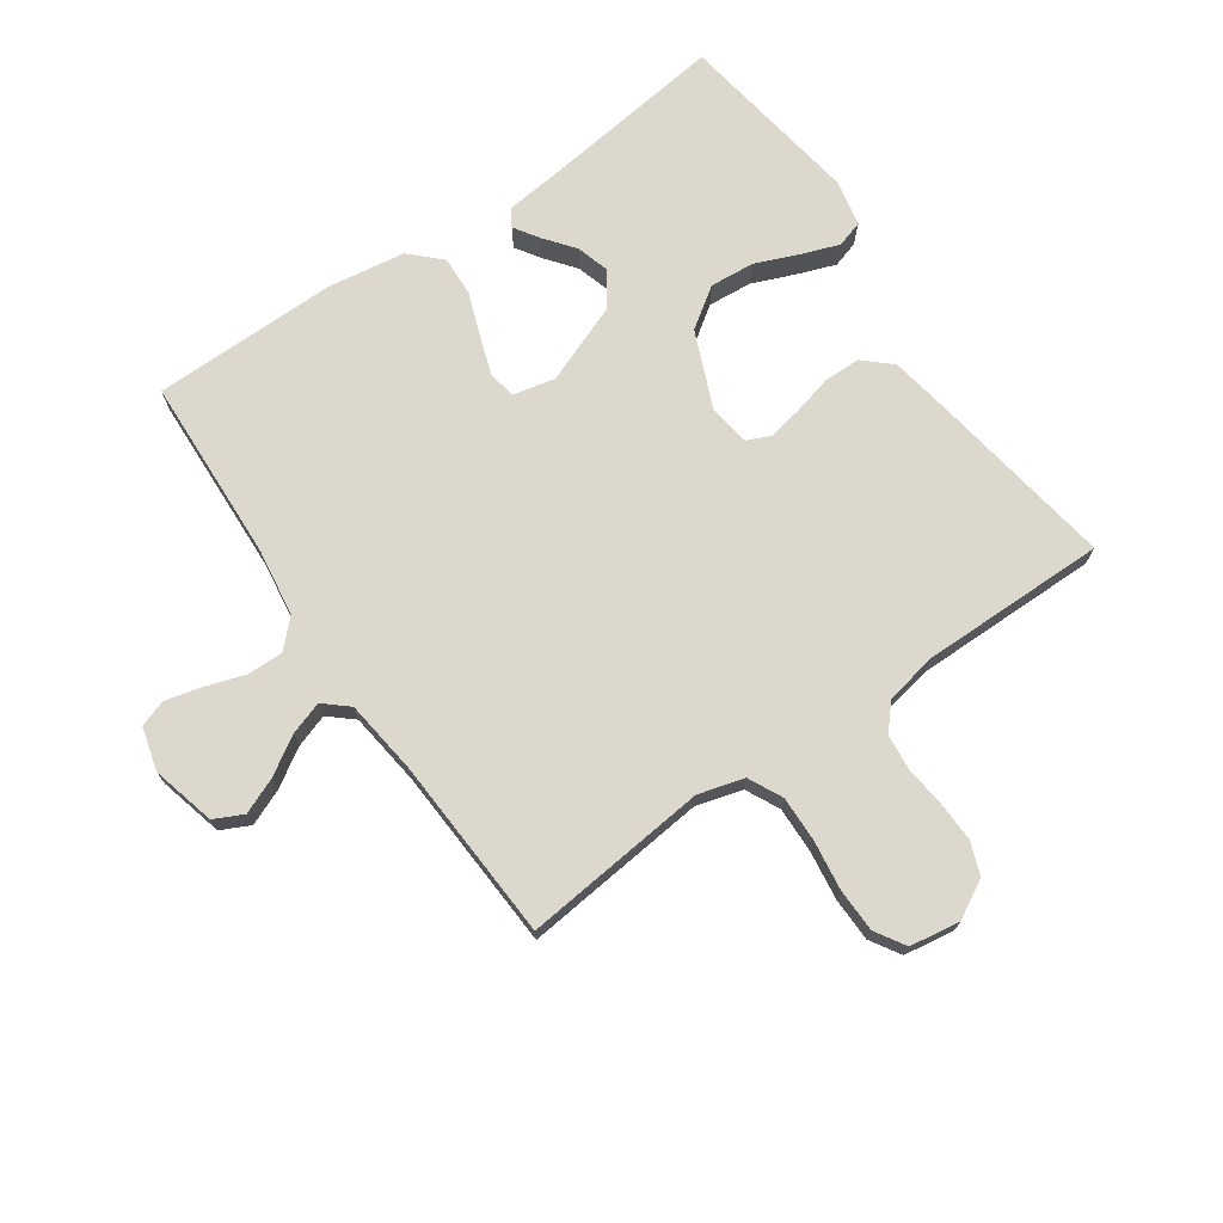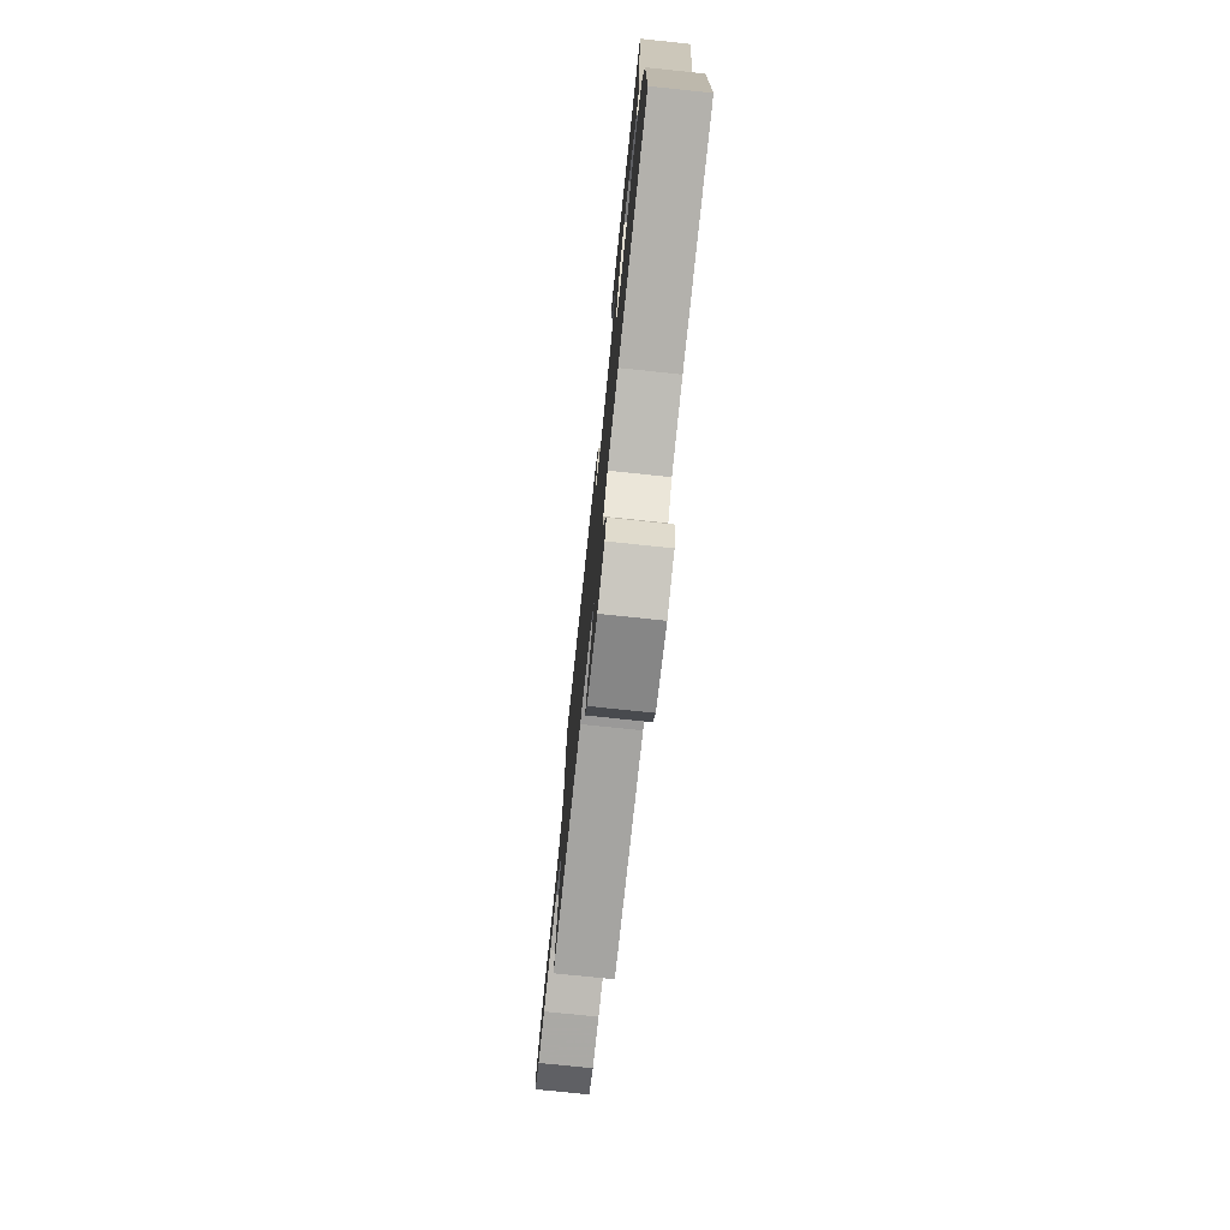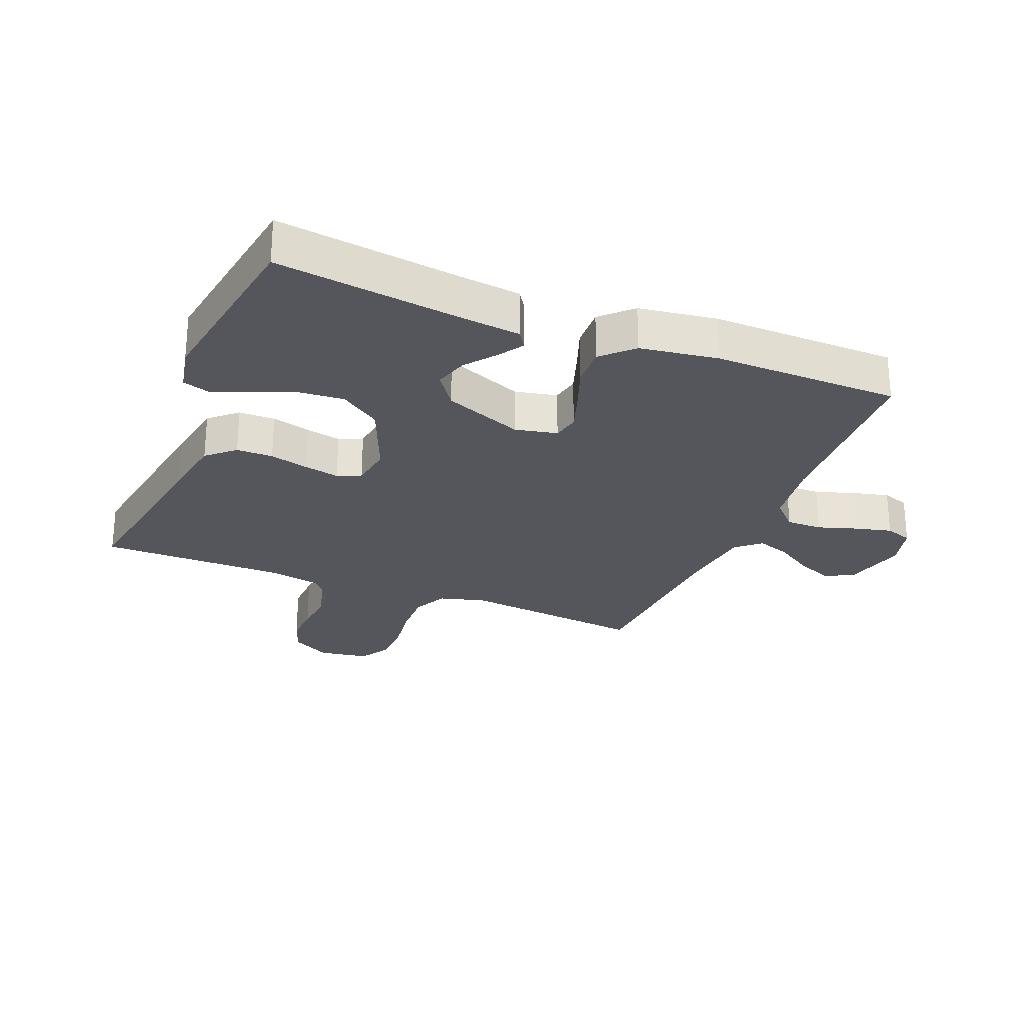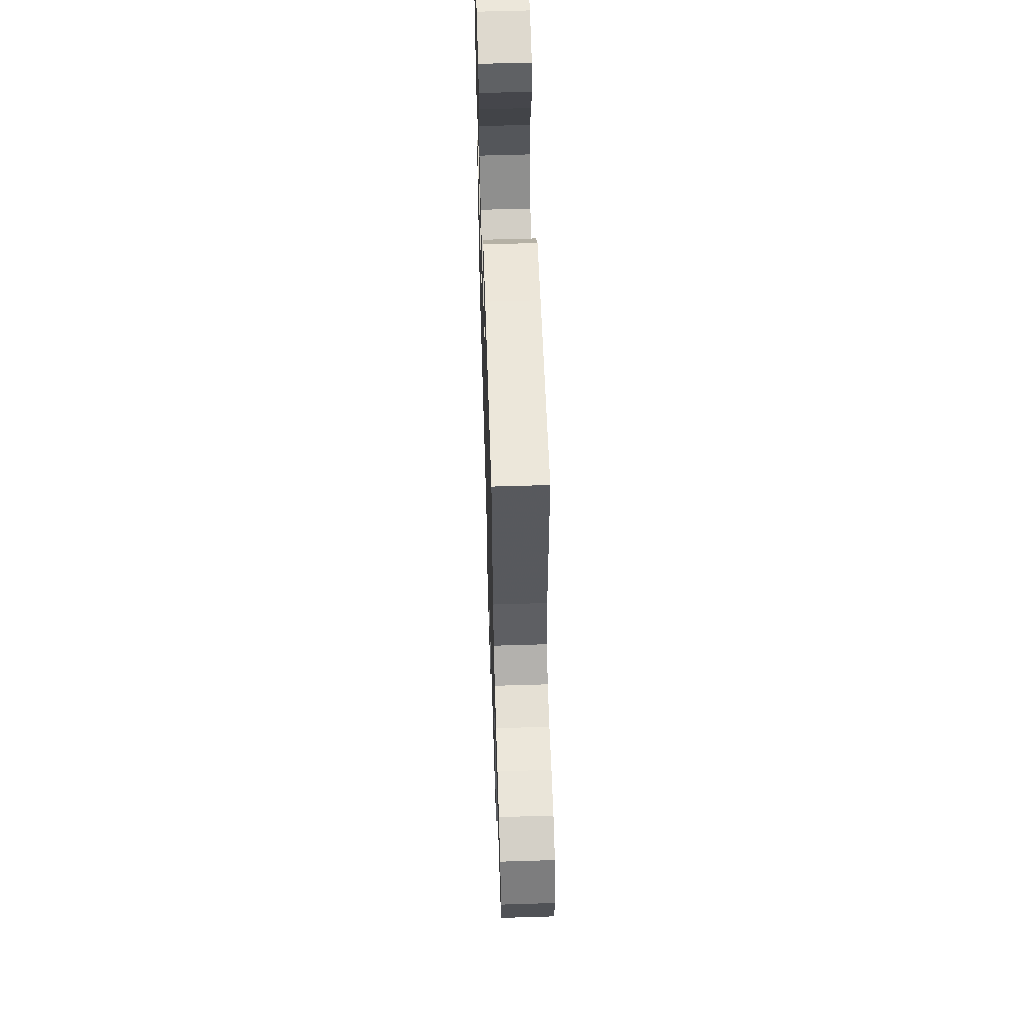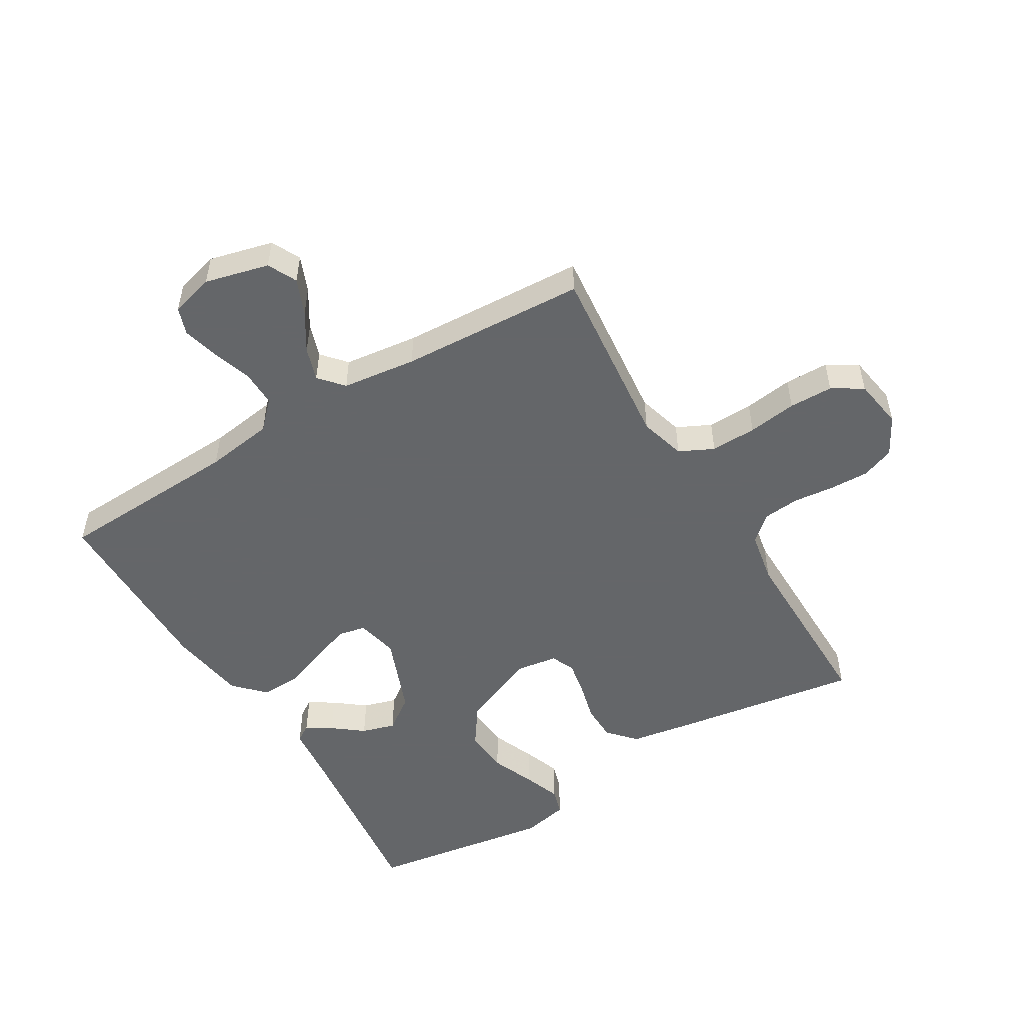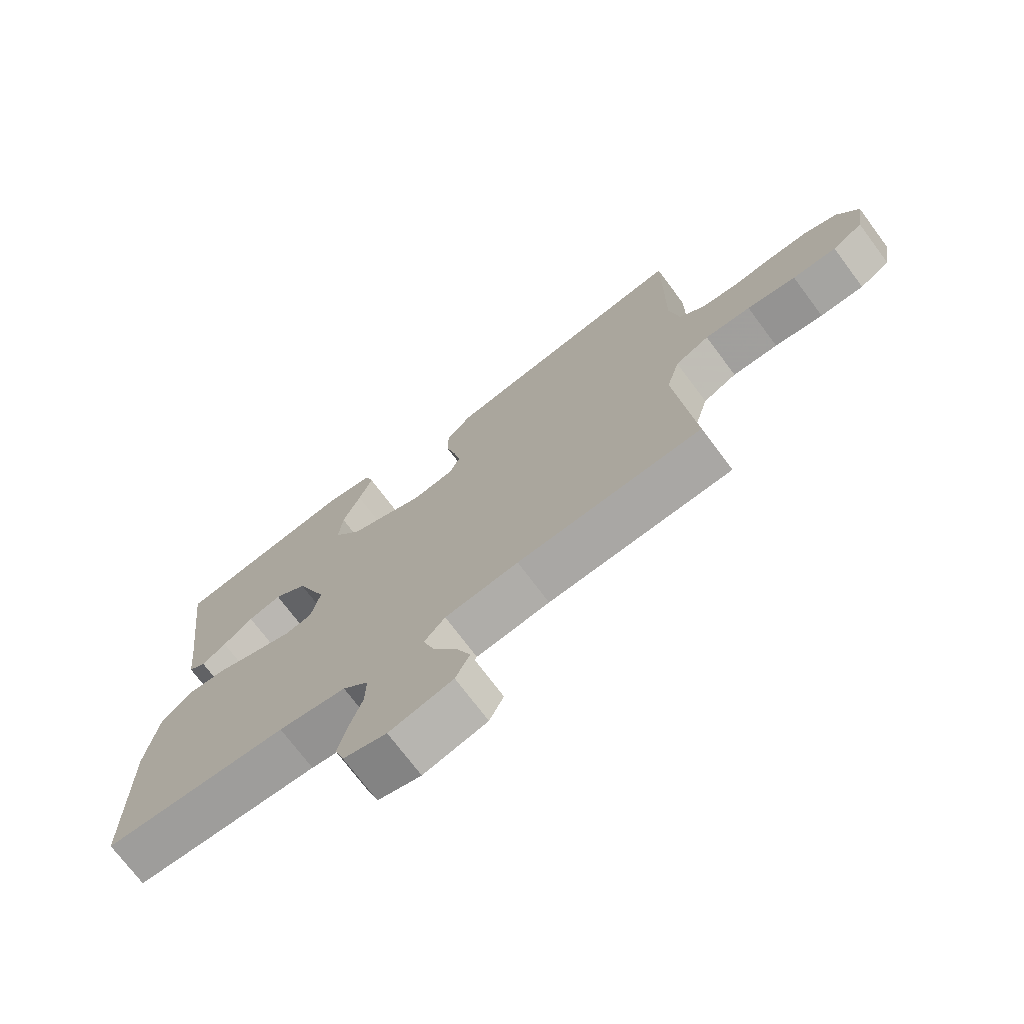
<metadata>
{"format":"obj","ext":"obj","renderer":"f3d","projection":"perspective","resolution":1024,"background":"white","views":[{"elev":72.1,"azim":-124.8,"up":"+Y"},{"elev":-76.3,"azim":84.0,"up":"+Z"},{"elev":-26.3,"azim":67.7,"up":"+Y"},{"elev":59.7,"azim":-91.8,"up":"+Z"},{"elev":-51.7,"azim":-149.0,"up":"+Y"},{"elev":-72.6,"azim":-143.3,"up":"+Z"}]}
</metadata>
<code>
v 0.5 0.07 -0.5
v 0.2 0.07 -0.514
v 0.09 0.07 -0.53
v 0.048 0.07 -0.572
v 0.049 0.07 -0.63
v 0.07 0.07 -0.694
v 0.085 0.07 -0.753
v 0.07 0.07 -0.797
v 0 0.07 -0.816
v -0.103 0.07 -0.79
v -0.126 0.07 -0.743
v -0.102 0.07 -0.685
v -0.064 0.07 -0.624
v -0.046 0.07 -0.57
v -0.08 0.07 -0.531
v -0.2 0.07 -0.516
v -0.5 0.07 -0.5
v -0.469 0.07 -0.2
v -0.49 0.07 -0.126
v -0.545 0.07 -0.099
v -0.619 0.07 -0.101
v -0.698 0.07 -0.112
v -0.769 0.07 -0.111
v -0.818 0.07 -0.081
v -0.831 0.07 0
v -0.797 0.07 0.062
v -0.744 0.07 0.082
v -0.679 0.07 0.08
v -0.614 0.07 0.073
v -0.555 0.07 0.079
v -0.514 0.07 0.115
v -0.498 0.07 0.2
v -0.5 0.07 0.5
v -0.2 0.07 0.454
v -0.098 0.07 0.437
v -0.058 0.07 0.393
v -0.057 0.07 0.334
v -0.073 0.07 0.271
v -0.084 0.07 0.214
v -0.067 0.07 0.176
v 0 0.07 0.166
v 0.124 0.07 0.218
v 0.169 0.07 0.283
v 0.163 0.07 0.355
v 0.134 0.07 0.426
v 0.112 0.07 0.486
v 0.125 0.07 0.529
v 0.2 0.07 0.545
v 0.5 0.07 0.5
v 0.463 0.07 0.2
v 0.453 0.07 0.105
v 0.425 0.07 0.087
v 0.385 0.07 0.113
v 0.336 0.07 0.151
v 0.282 0.07 0.167
v 0.228 0.07 0.128
v 0.178 0.07 0
v 0.193 0.07 -0.068
v 0.237 0.07 -0.077
v 0.301 0.07 -0.055
v 0.371 0.07 -0.029
v 0.436 0.07 -0.026
v 0.483 0.07 -0.074
v 0.502 0.07 -0.2
v 0.5 0 -0.5
v 0.2 0 -0.514
v 0.09 0 -0.53
v 0.048 0 -0.572
v 0.049 0 -0.63
v 0.07 0 -0.694
v 0.085 0 -0.753
v 0.07 0 -0.797
v 0 0 -0.816
v -0.103 0 -0.79
v -0.126 0 -0.743
v -0.102 0 -0.685
v -0.064 0 -0.624
v -0.046 0 -0.57
v -0.08 0 -0.531
v -0.2 0 -0.516
v -0.5 0 -0.5
v -0.469 0 -0.2
v -0.49 0 -0.126
v -0.545 0 -0.099
v -0.619 0 -0.101
v -0.698 0 -0.112
v -0.769 0 -0.111
v -0.818 0 -0.081
v -0.831 0 0
v -0.797 0 0.062
v -0.744 0 0.082
v -0.679 0 0.08
v -0.614 0 0.073
v -0.555 0 0.079
v -0.514 0 0.115
v -0.498 0 0.2
v -0.5 0 0.5
v -0.2 0 0.454
v -0.098 0 0.437
v -0.058 0 0.393
v -0.057 0 0.334
v -0.073 0 0.271
v -0.084 0 0.214
v -0.067 0 0.176
v 0 0 0.166
v 0.124 0 0.218
v 0.169 0 0.283
v 0.163 0 0.355
v 0.134 0 0.426
v 0.112 0 0.486
v 0.125 0 0.529
v 0.2 0 0.545
v 0.5 0 0.5
v 0.463 0 0.2
v 0.453 0 0.105
v 0.425 0 0.087
v 0.385 0 0.113
v 0.336 0 0.151
v 0.282 0 0.167
v 0.228 0 0.128
v 0.178 0 0
v 0.193 0 -0.068
v 0.237 0 -0.077
v 0.301 0 -0.055
v 0.371 0 -0.029
v 0.436 0 -0.026
v 0.483 0 -0.074
v 0.502 0 -0.2
f 64 1 2
f 63 64 2
f 62 63 2
f 61 62 2
f 60 61 2
f 59 60 2 3
f 58 59 3 4
f 57 58 4
f 52 53 54
f 51 52 54
f 50 51 54
f 50 54 55
f 49 50 55
f 48 49 55
f 47 48 55
f 46 47 55
f 45 46 55
f 44 45 55
f 43 44 55 56
f 36 37 38
f 35 36 38
f 34 35 38
f 33 34 38
f 32 33 38
f 31 32 38 39
f 30 31 39 40
f 27 28 29
f 26 27 29
f 25 26 29
f 24 25 29
f 23 24 29
f 22 23 29
f 21 22 29
f 20 21 29 30
f 30 40 41
f 20 30 41
f 19 20 41
f 16 17 18
f 19 41 42
f 18 19 42
f 16 18 42
f 15 16 42
f 11 12 13
f 10 11 13
f 9 10 13
f 8 9 13
f 7 8 13
f 6 7 13
f 5 6 13
f 4 5 13 14
f 43 56 57
f 42 43 57
f 15 42 57
f 14 15 57
f 4 14 57
f 66 65 128
f 66 128 127
f 66 127 126
f 66 126 125
f 66 125 124
f 67 66 124 123
f 68 67 123 122
f 68 122 121
f 118 117 116
f 118 116 115
f 118 115 114
f 119 118 114
f 119 114 113
f 119 113 112
f 119 112 111
f 119 111 110
f 119 110 109
f 119 109 108
f 120 119 108 107
f 102 101 100
f 102 100 99
f 102 99 98
f 102 98 97
f 102 97 96
f 103 102 96 95
f 104 103 95 94
f 93 92 91
f 93 91 90
f 93 90 89
f 93 89 88
f 93 88 87
f 93 87 86
f 93 86 85
f 94 93 85 84
f 105 104 94
f 105 94 84
f 105 84 83
f 82 81 80
f 106 105 83
f 106 83 82
f 106 82 80
f 106 80 79
f 77 76 75
f 77 75 74
f 77 74 73
f 77 73 72
f 77 72 71
f 77 71 70
f 77 70 69
f 78 77 69 68
f 121 120 107
f 121 107 106
f 121 106 79
f 121 79 78
f 121 78 68
f 1 65 66 2
f 2 66 67 3
f 3 67 68 4
f 4 68 69 5
f 5 69 70 6
f 6 70 71 7
f 7 71 72 8
f 8 72 73 9
f 9 73 74 10
f 10 74 75 11
f 11 75 76 12
f 12 76 77 13
f 13 77 78 14
f 14 78 79 15
f 15 79 80 16
f 16 80 81 17
f 17 81 82 18
f 18 82 83 19
f 19 83 84 20
f 20 84 85 21
f 21 85 86 22
f 22 86 87 23
f 23 87 88 24
f 24 88 89 25
f 25 89 90 26
f 26 90 91 27
f 27 91 92 28
f 28 92 93 29
f 29 93 94 30
f 30 94 95 31
f 31 95 96 32
f 32 96 97 33
f 33 97 98 34
f 34 98 99 35
f 35 99 100 36
f 36 100 101 37
f 37 101 102 38
f 38 102 103 39
f 39 103 104 40
f 40 104 105 41
f 41 105 106 42
f 42 106 107 43
f 43 107 108 44
f 44 108 109 45
f 45 109 110 46
f 46 110 111 47
f 47 111 112 48
f 48 112 113 49
f 49 113 114 50
f 50 114 115 51
f 51 115 116 52
f 52 116 117 53
f 53 117 118 54
f 54 118 119 55
f 55 119 120 56
f 56 120 121 57
f 57 121 122 58
f 58 122 123 59
f 59 123 124 60
f 60 124 125 61
f 61 125 126 62
f 62 126 127 63
f 63 127 128 64
f 64 128 65 1

</code>
